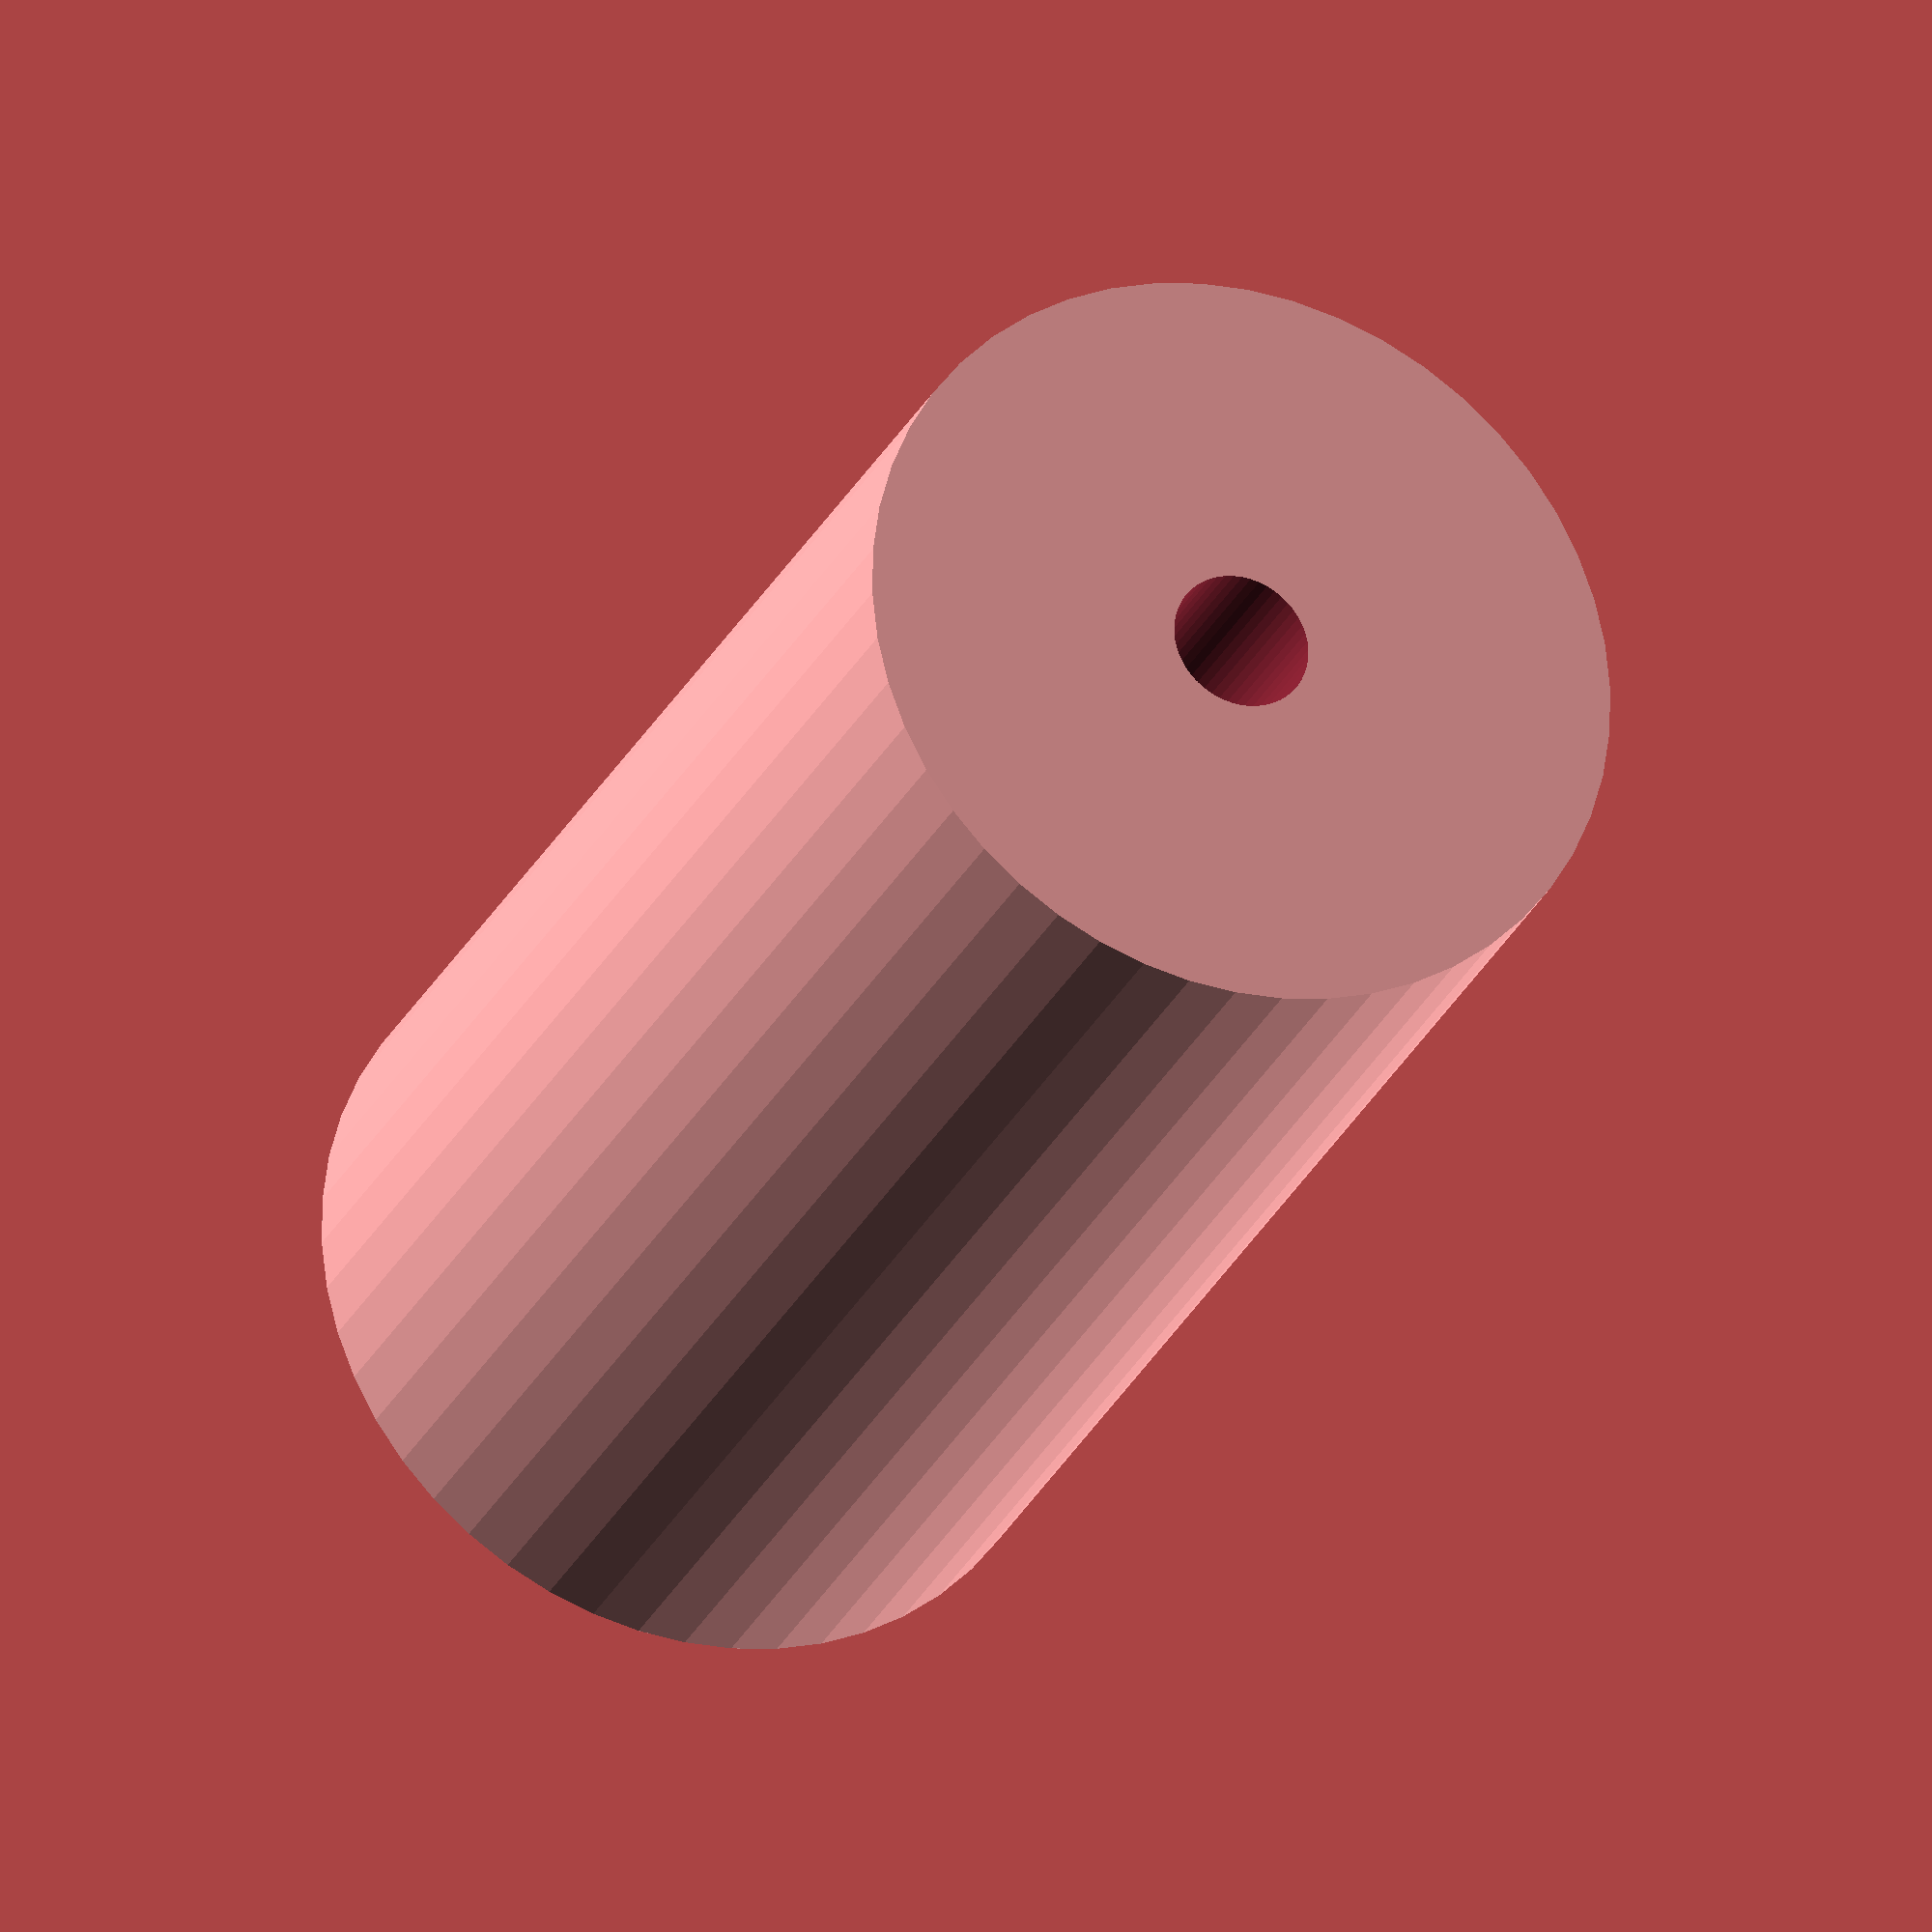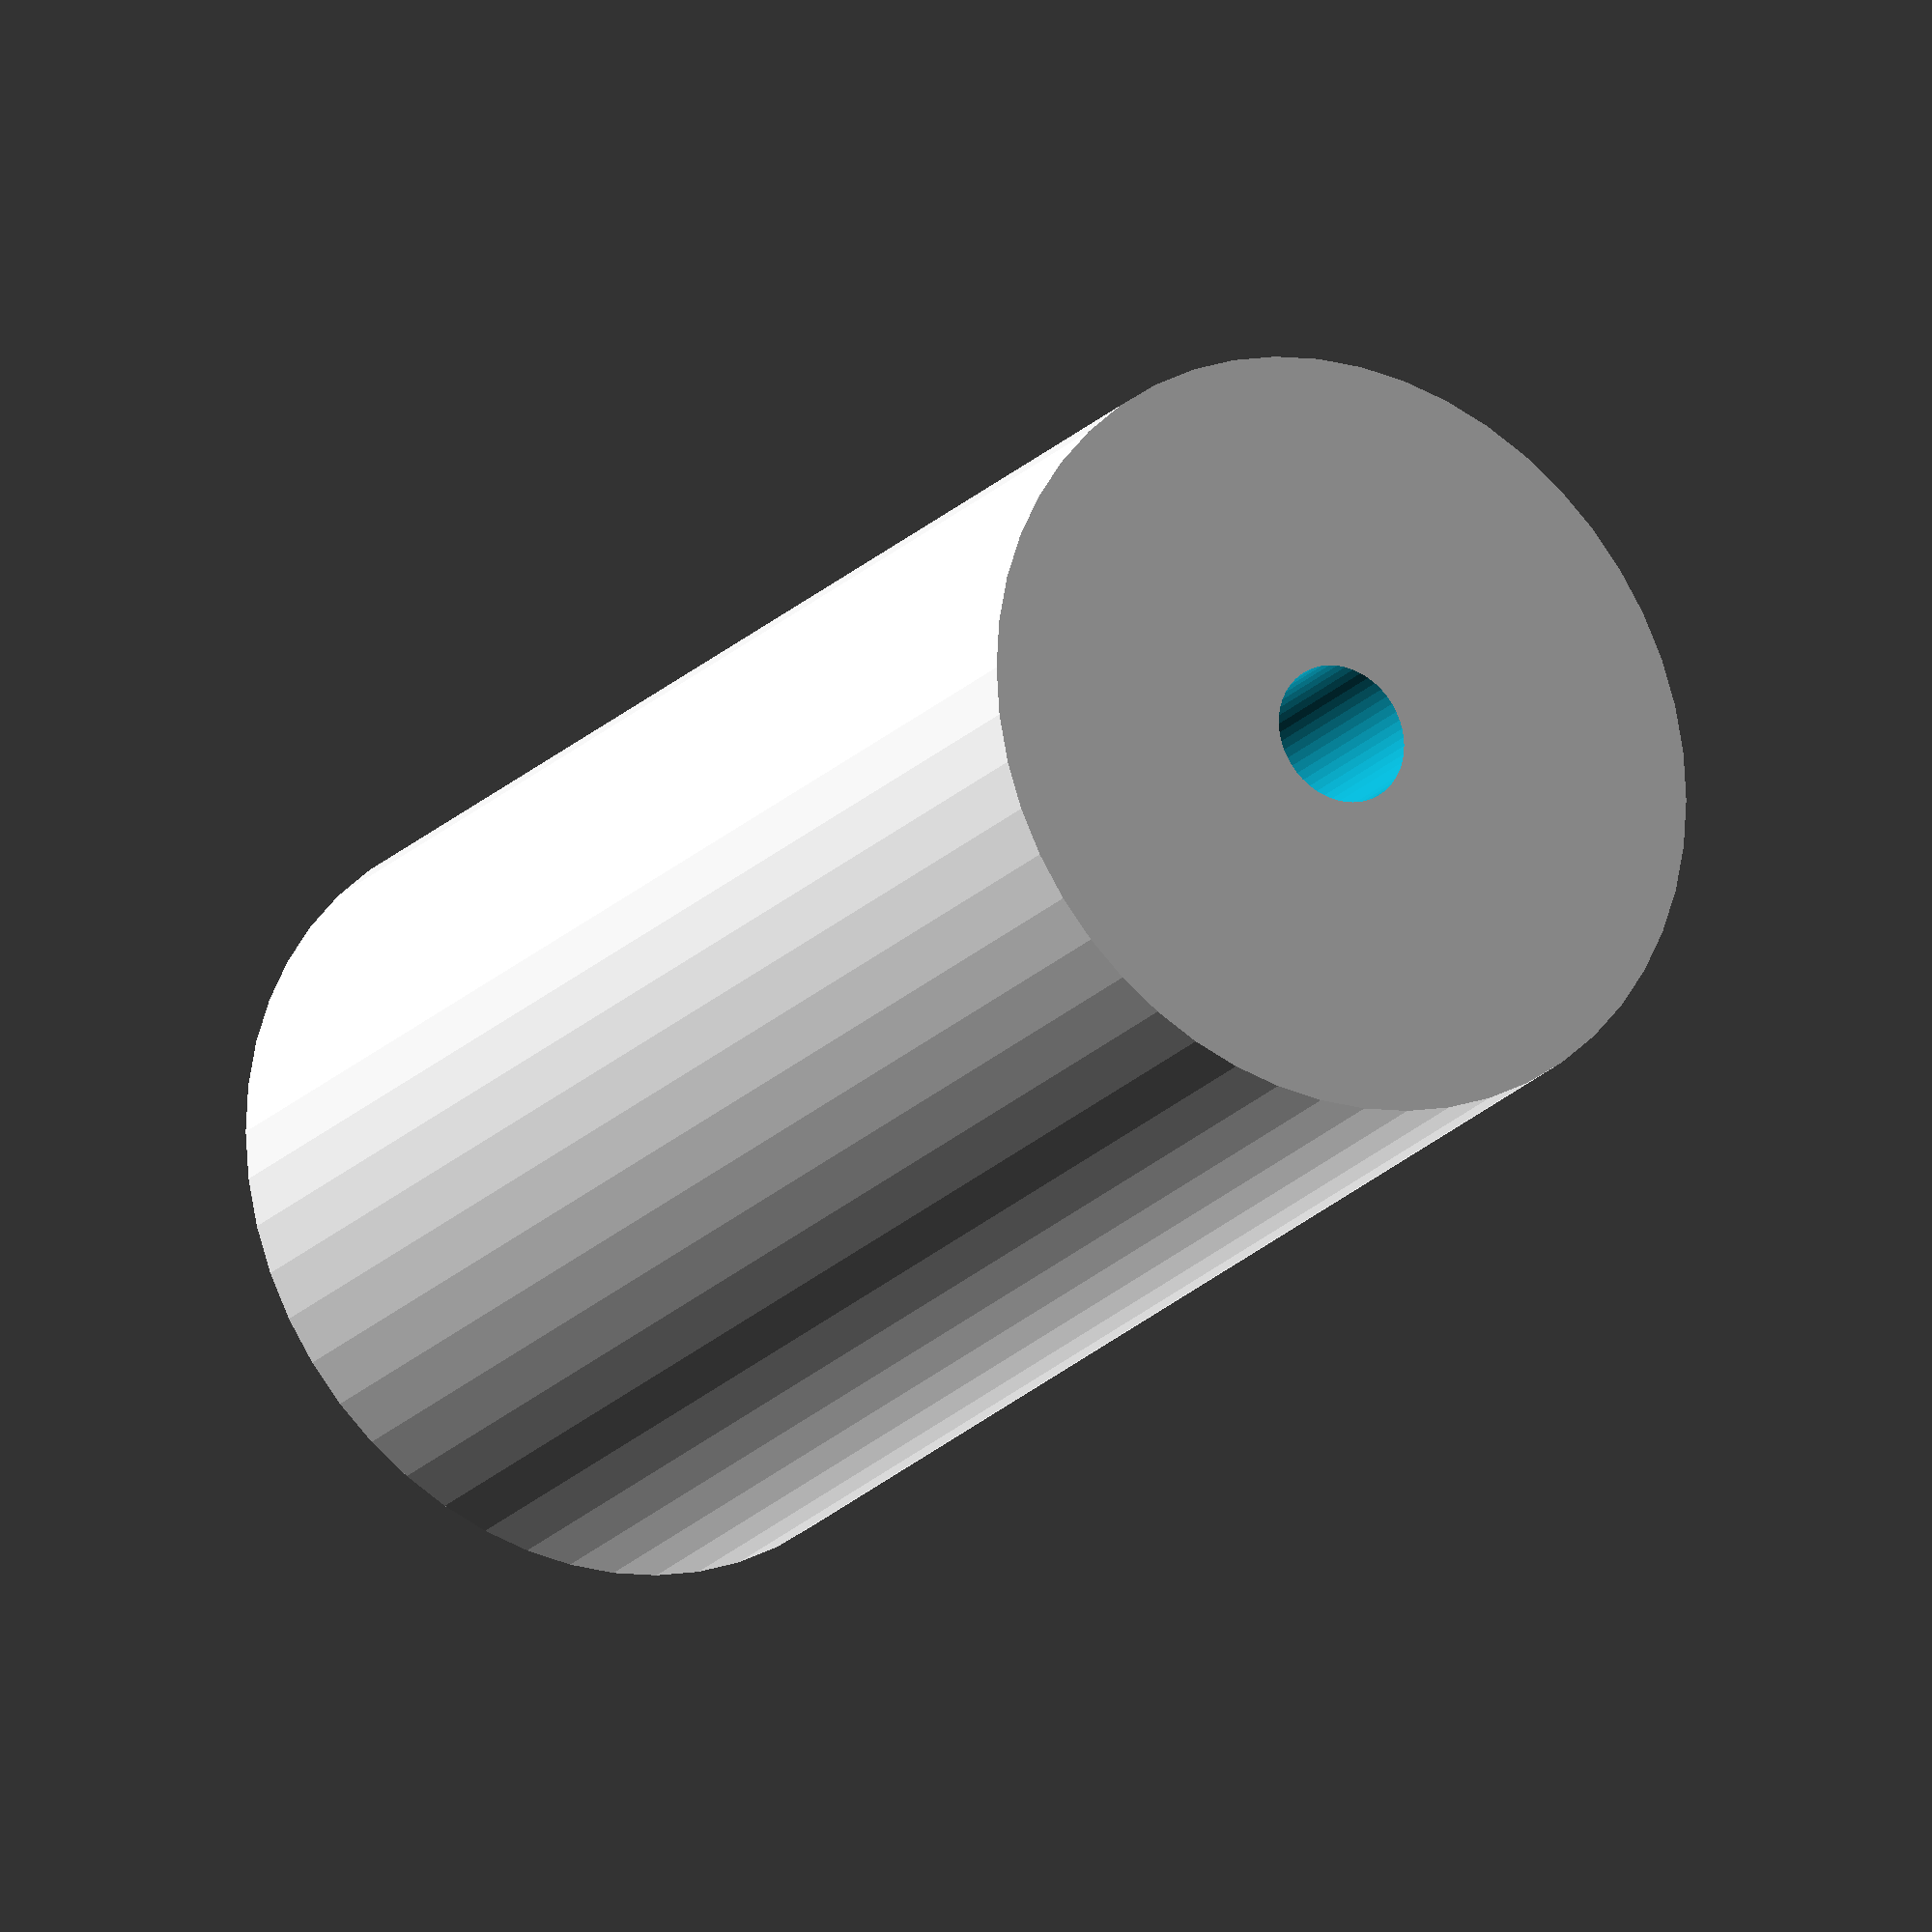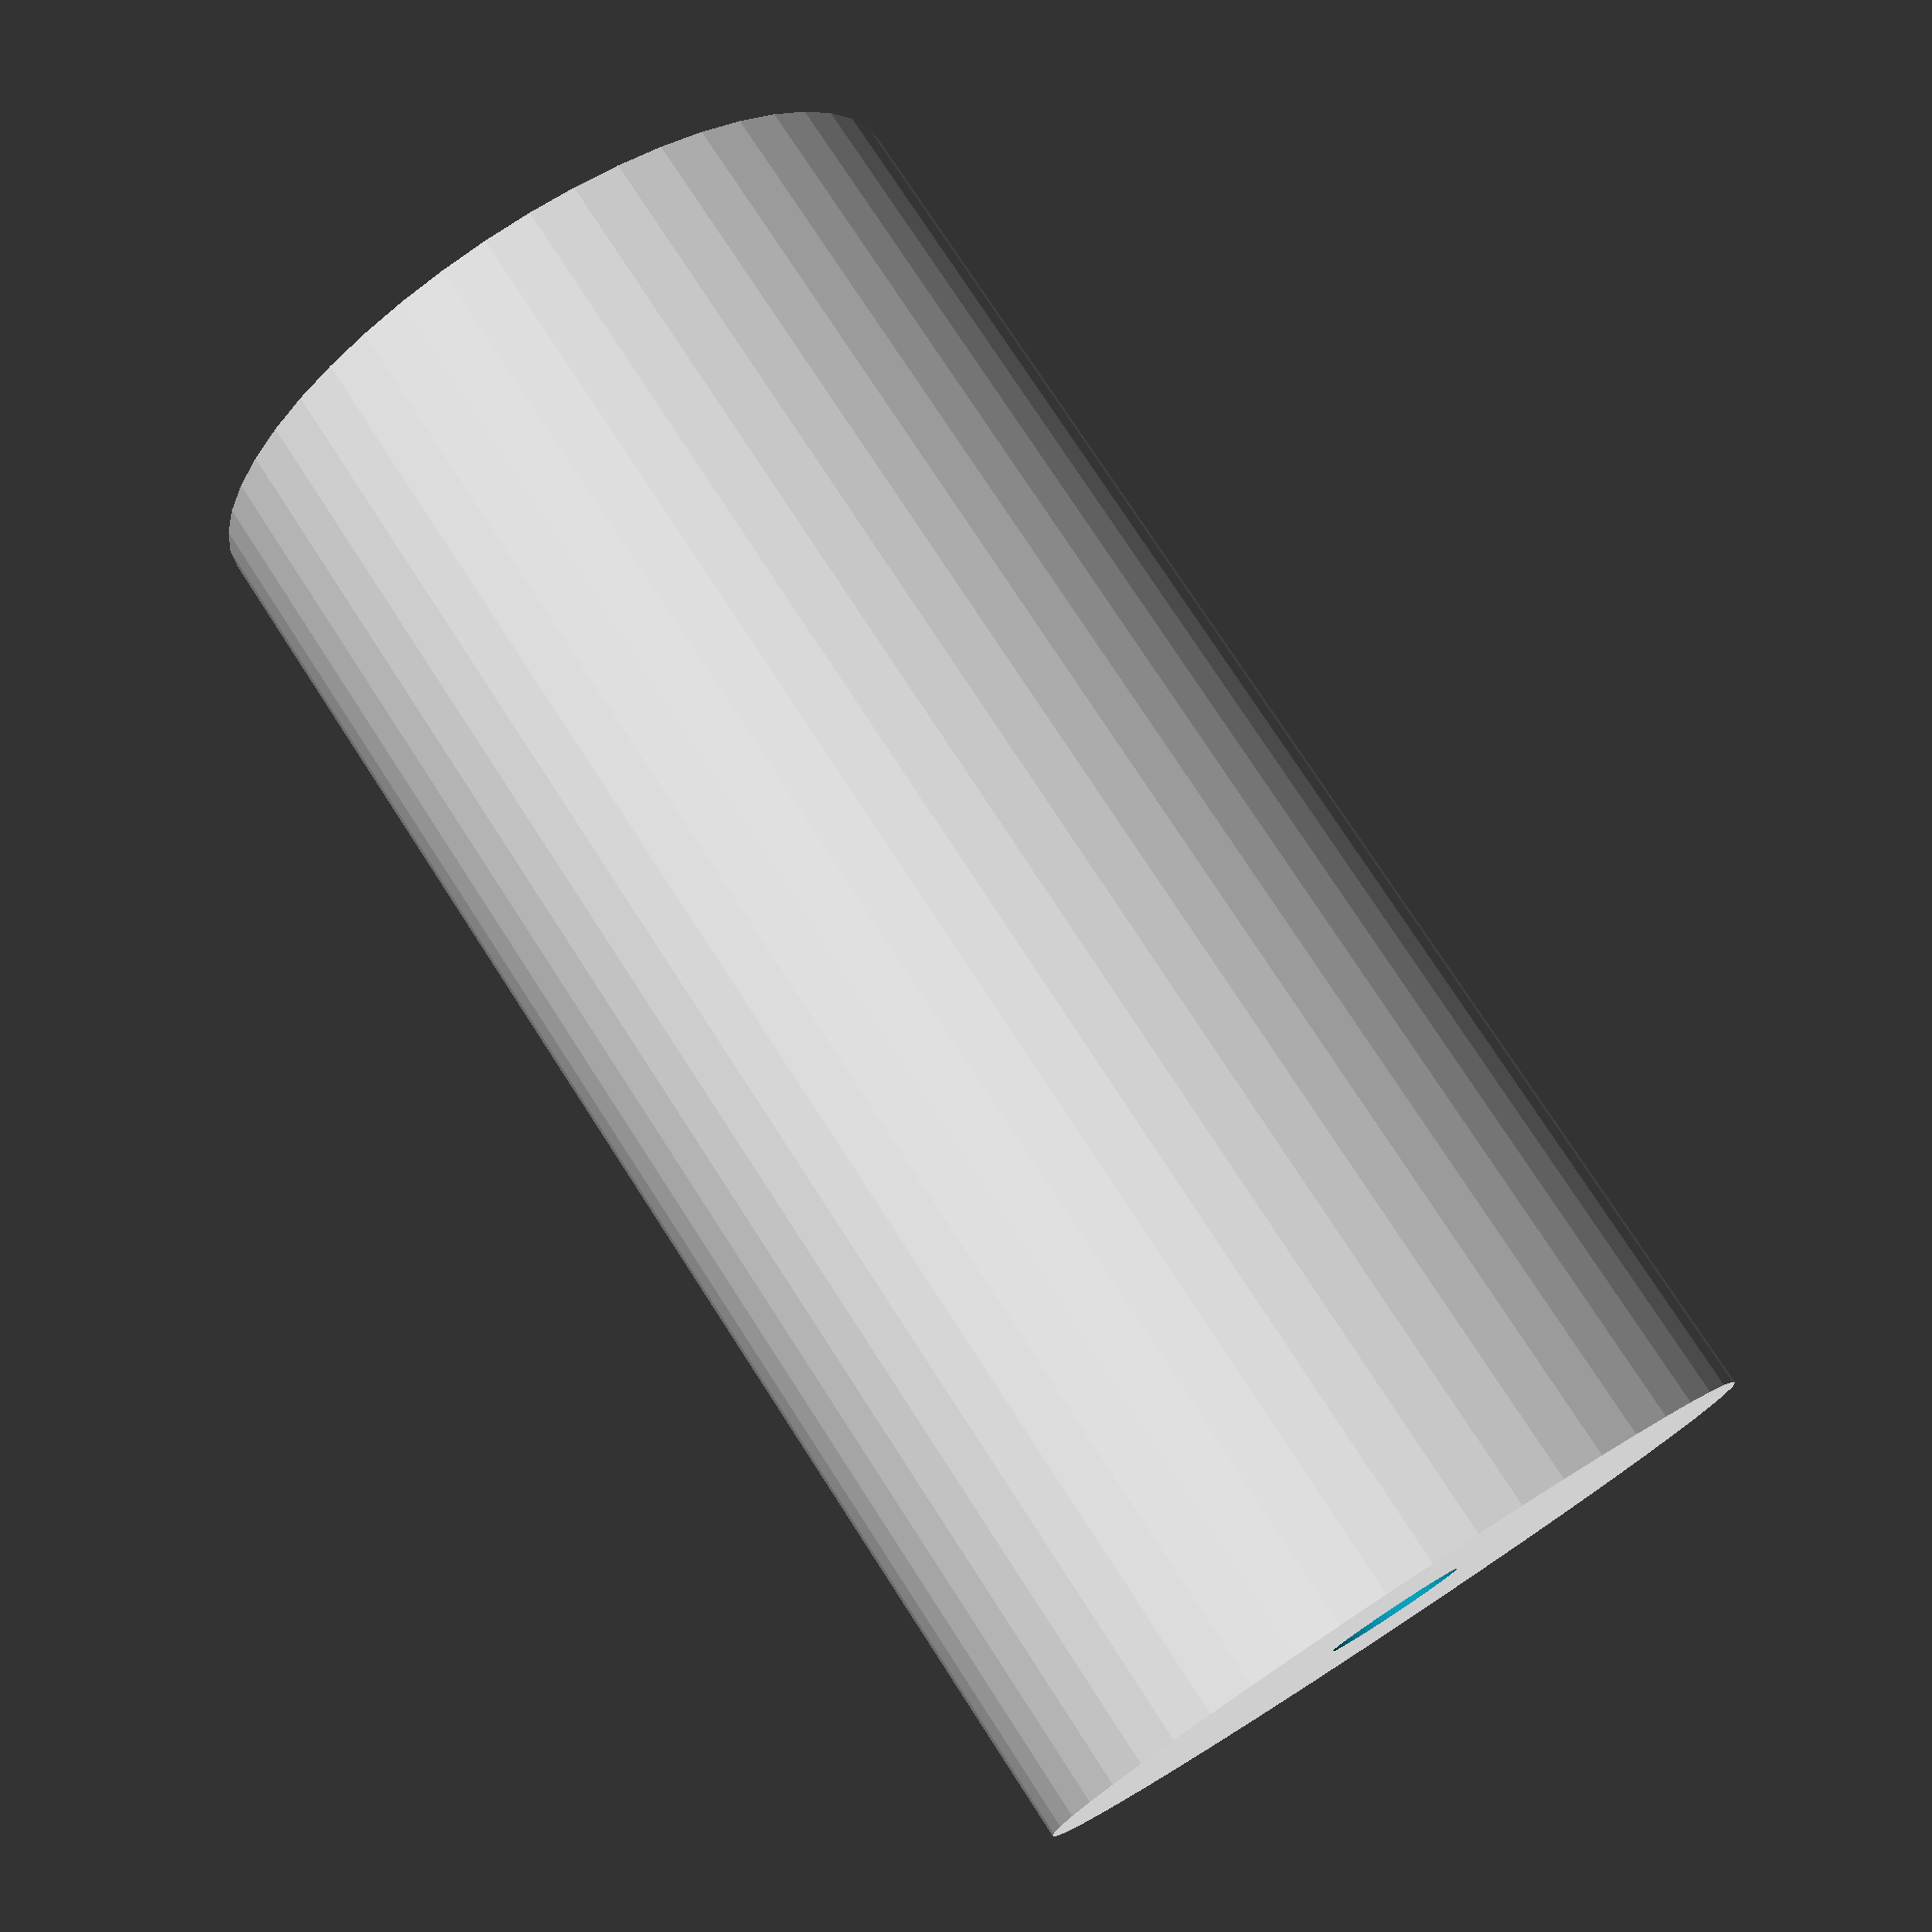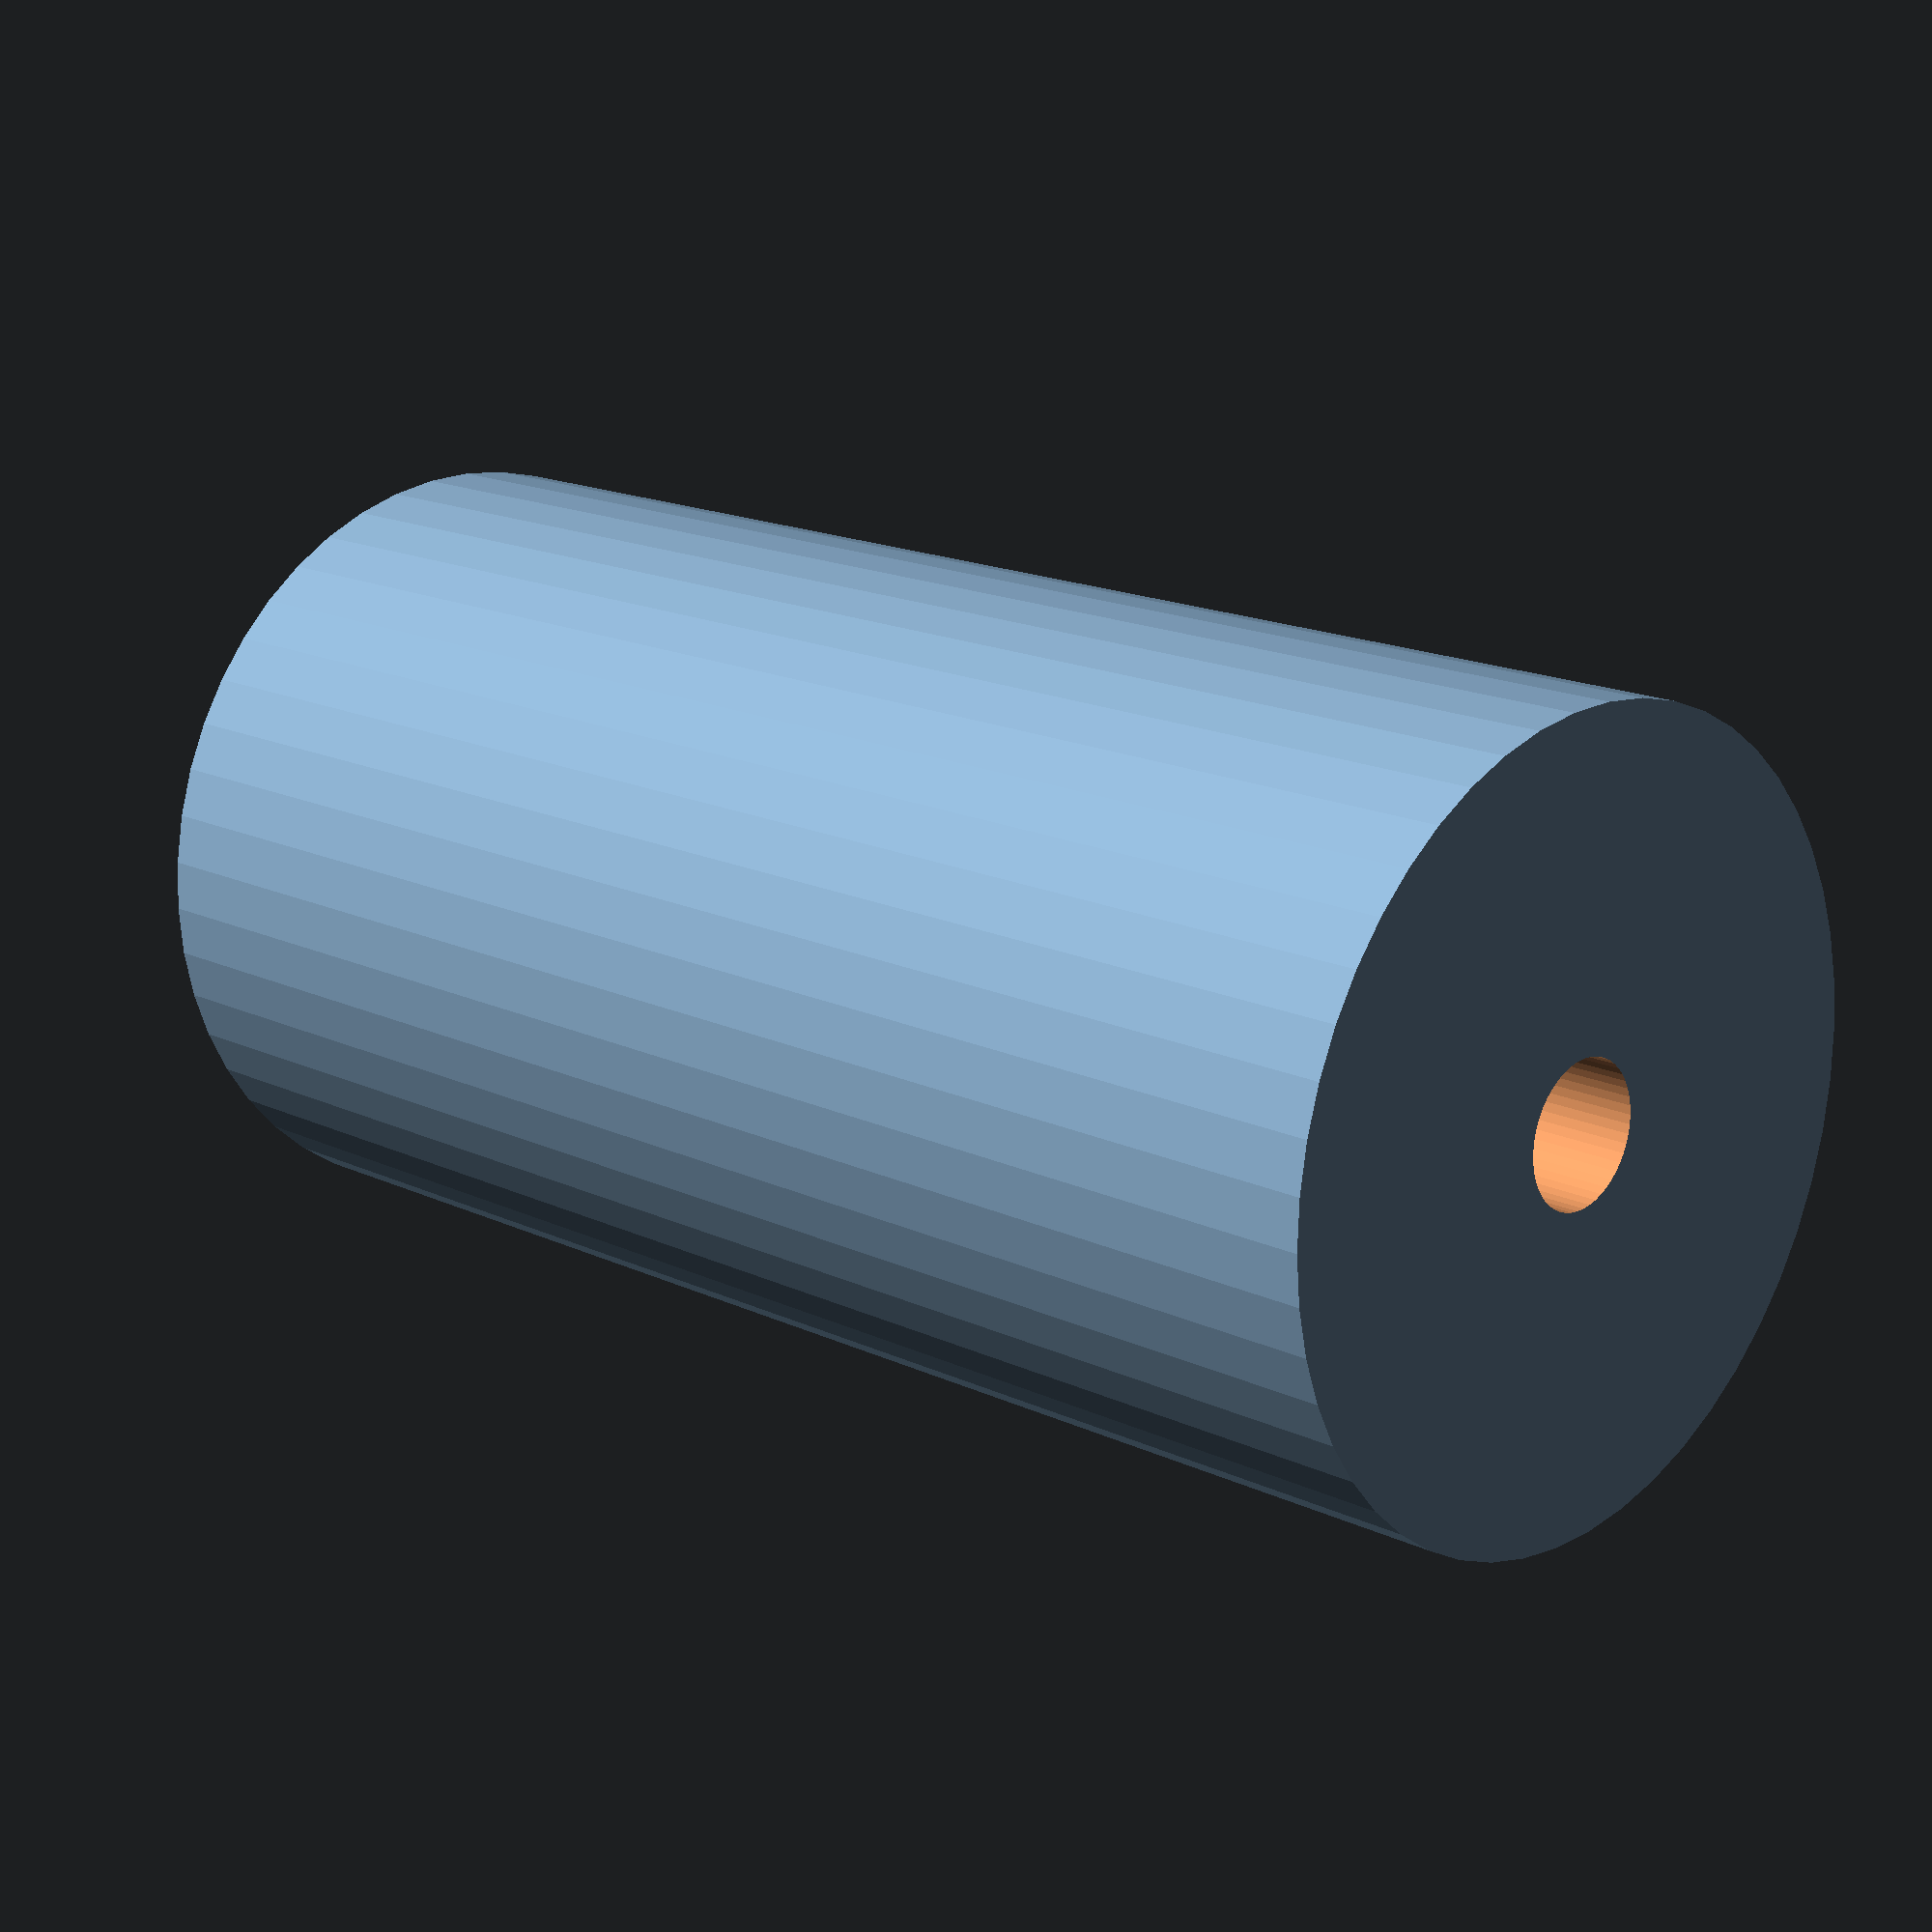
<openscad>
$fn = 50;


difference() {
	union() {
		translate(v = [0, 0, -42.5000000000]) {
			cylinder(h = 85, r = 22.0000000000);
		}
	}
	union() {
		translate(v = [0, 0, -100.0000000000]) {
			cylinder(h = 200, r = 4);
		}
	}
}
</openscad>
<views>
elev=207.1 azim=11.7 roll=201.1 proj=o view=wireframe
elev=200.4 azim=266.2 roll=209.4 proj=o view=solid
elev=283.5 azim=104.4 roll=327.1 proj=p view=wireframe
elev=343.4 azim=15.8 roll=133.8 proj=p view=wireframe
</views>
